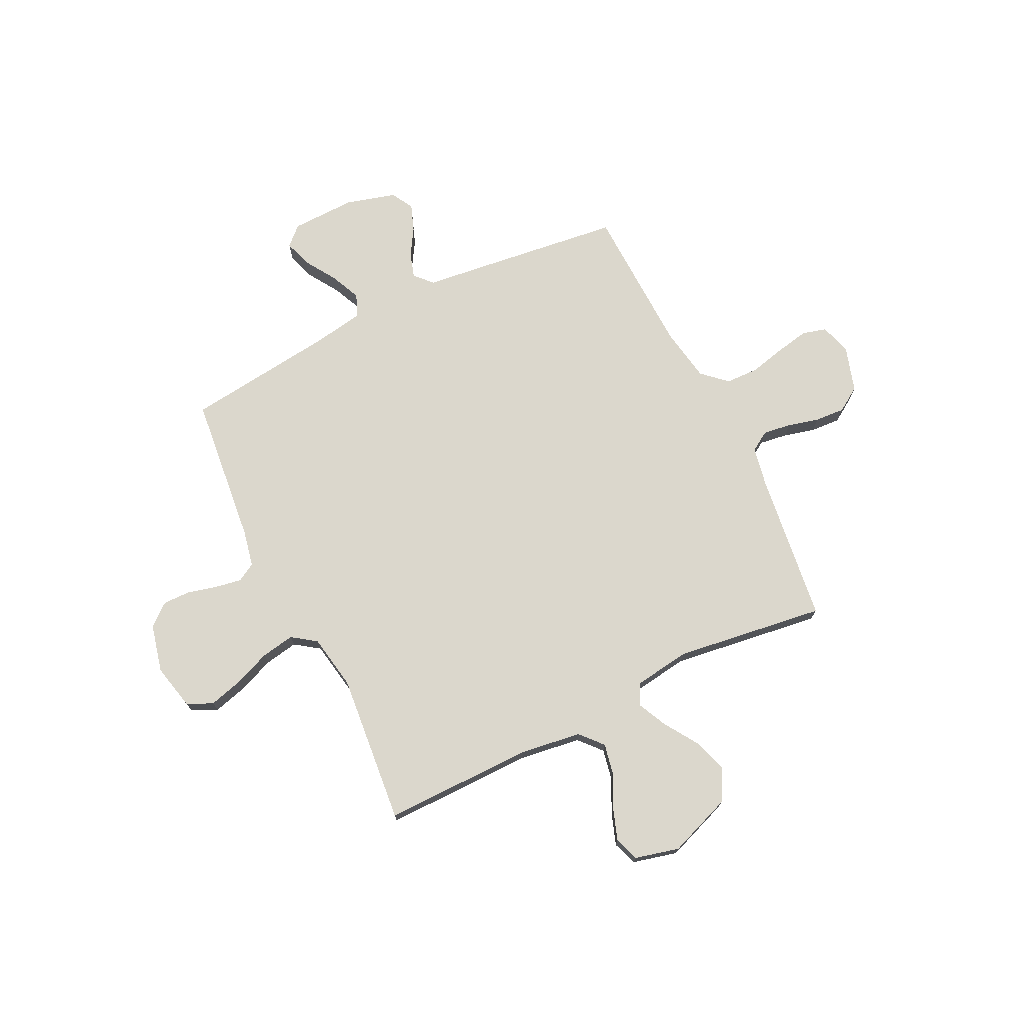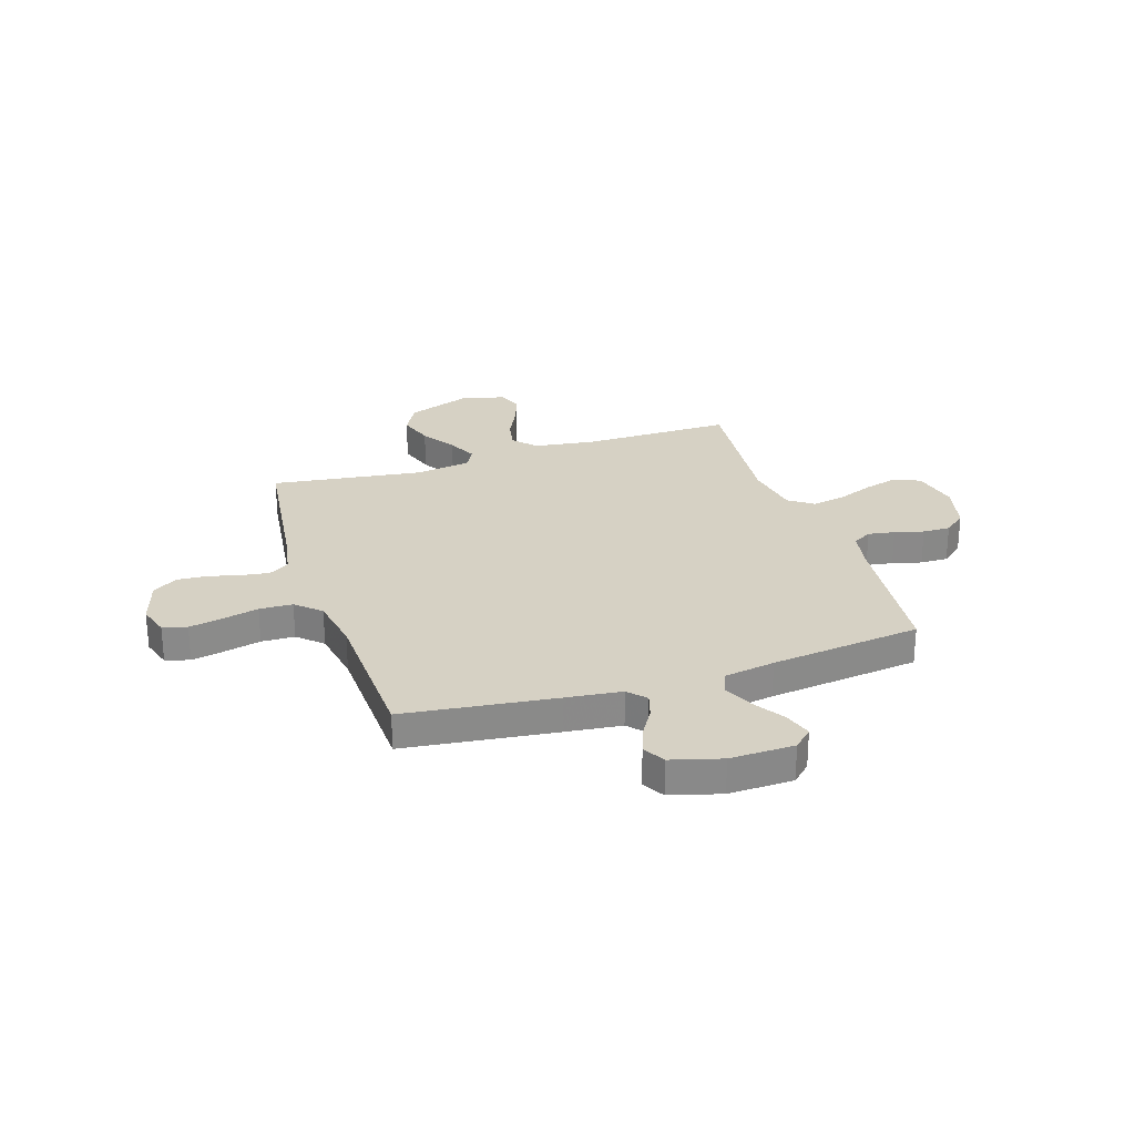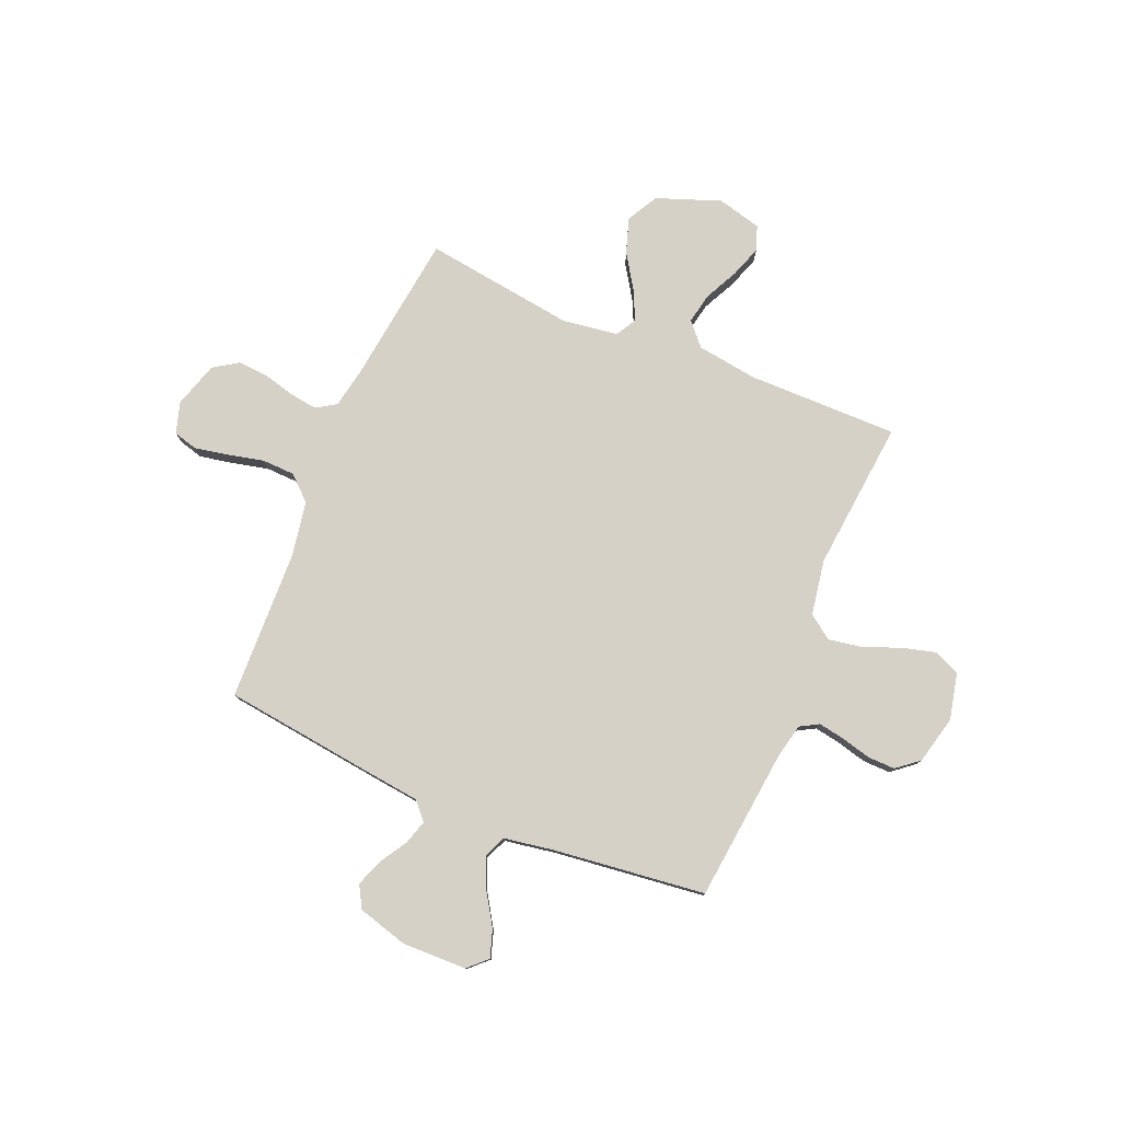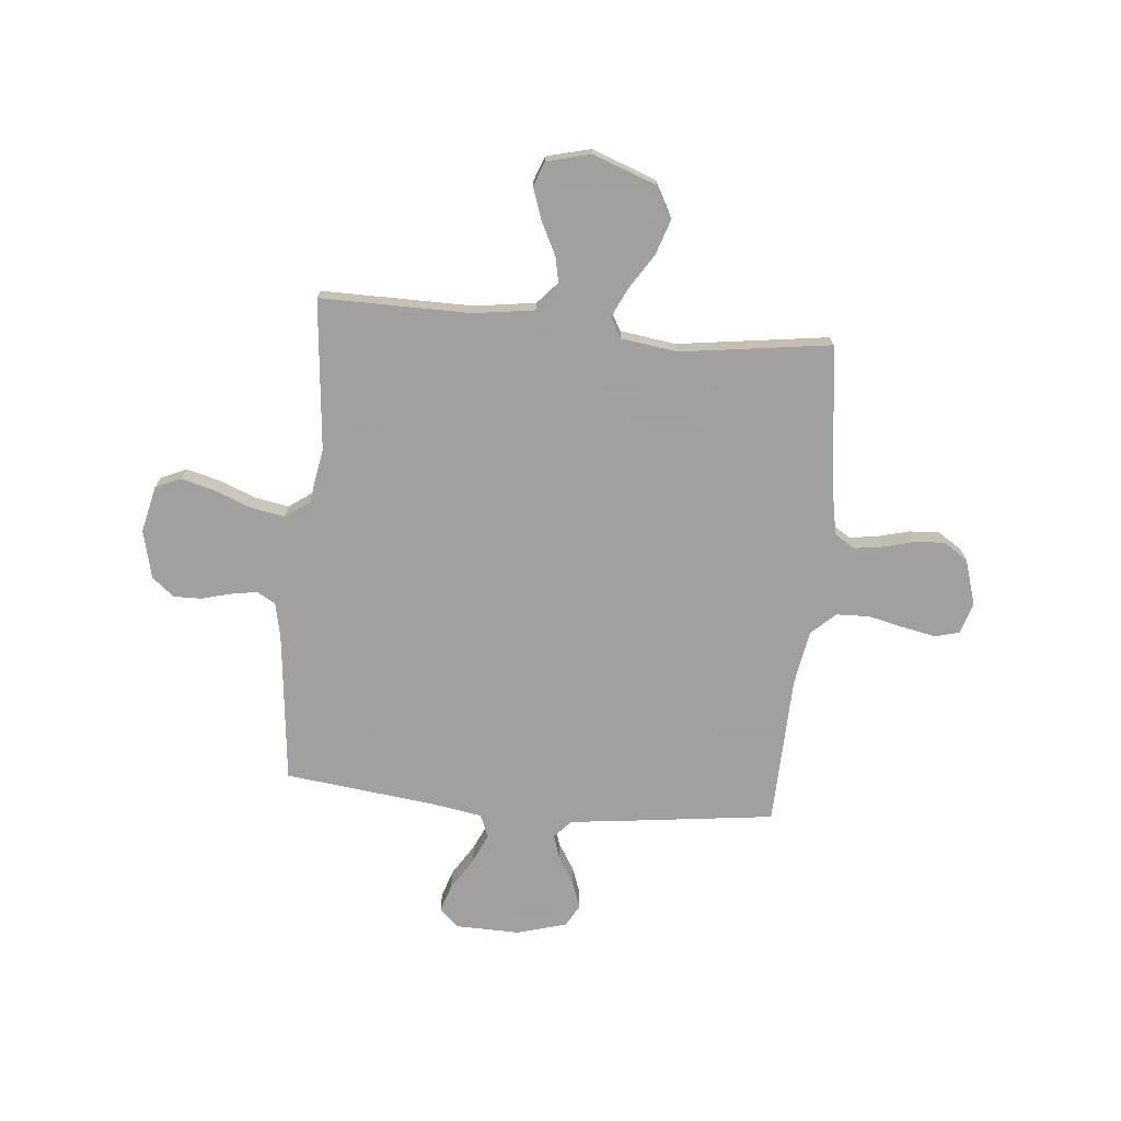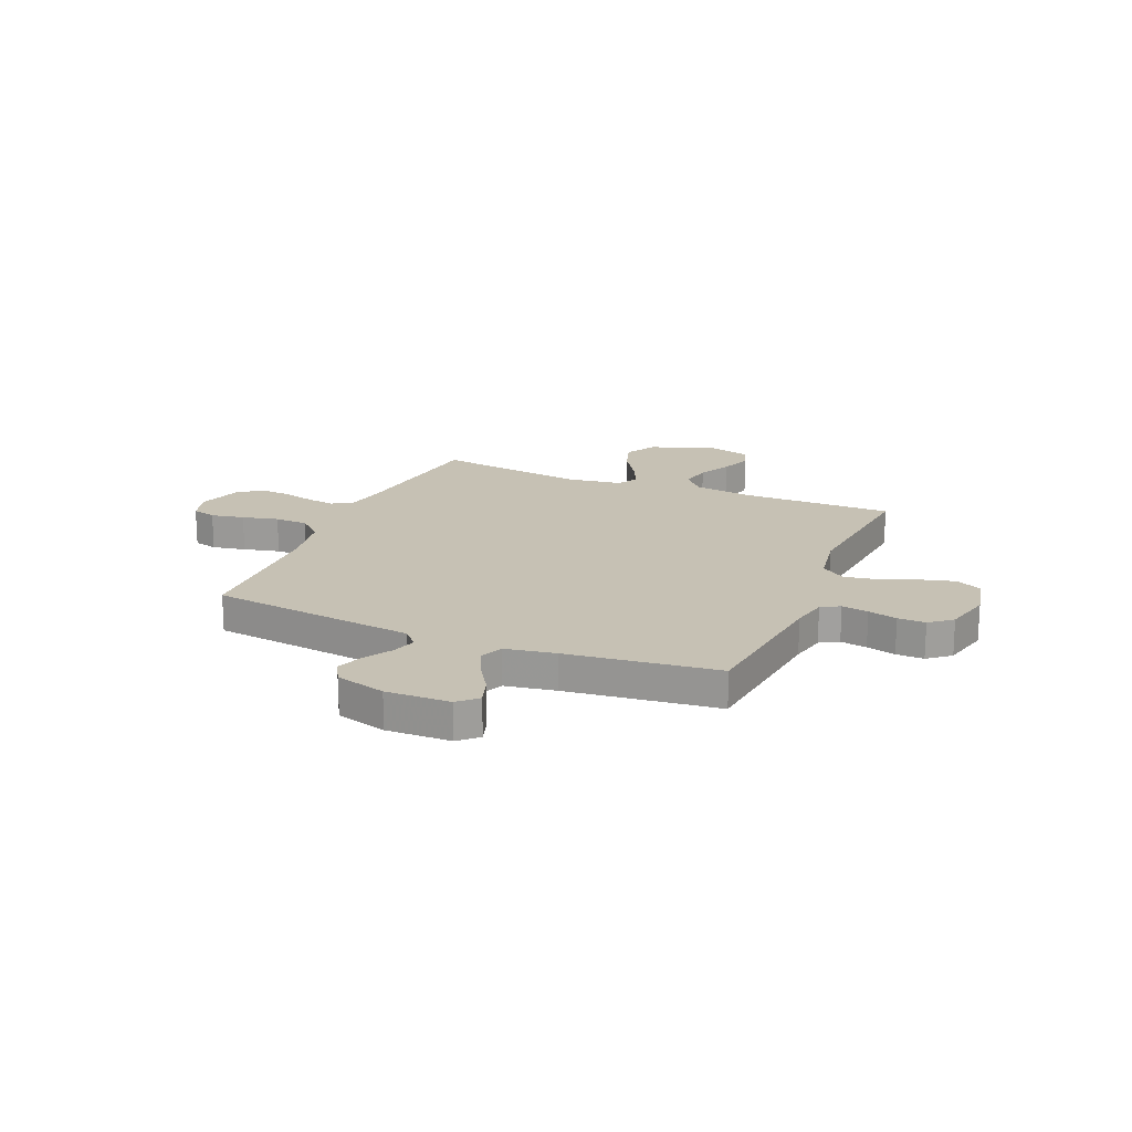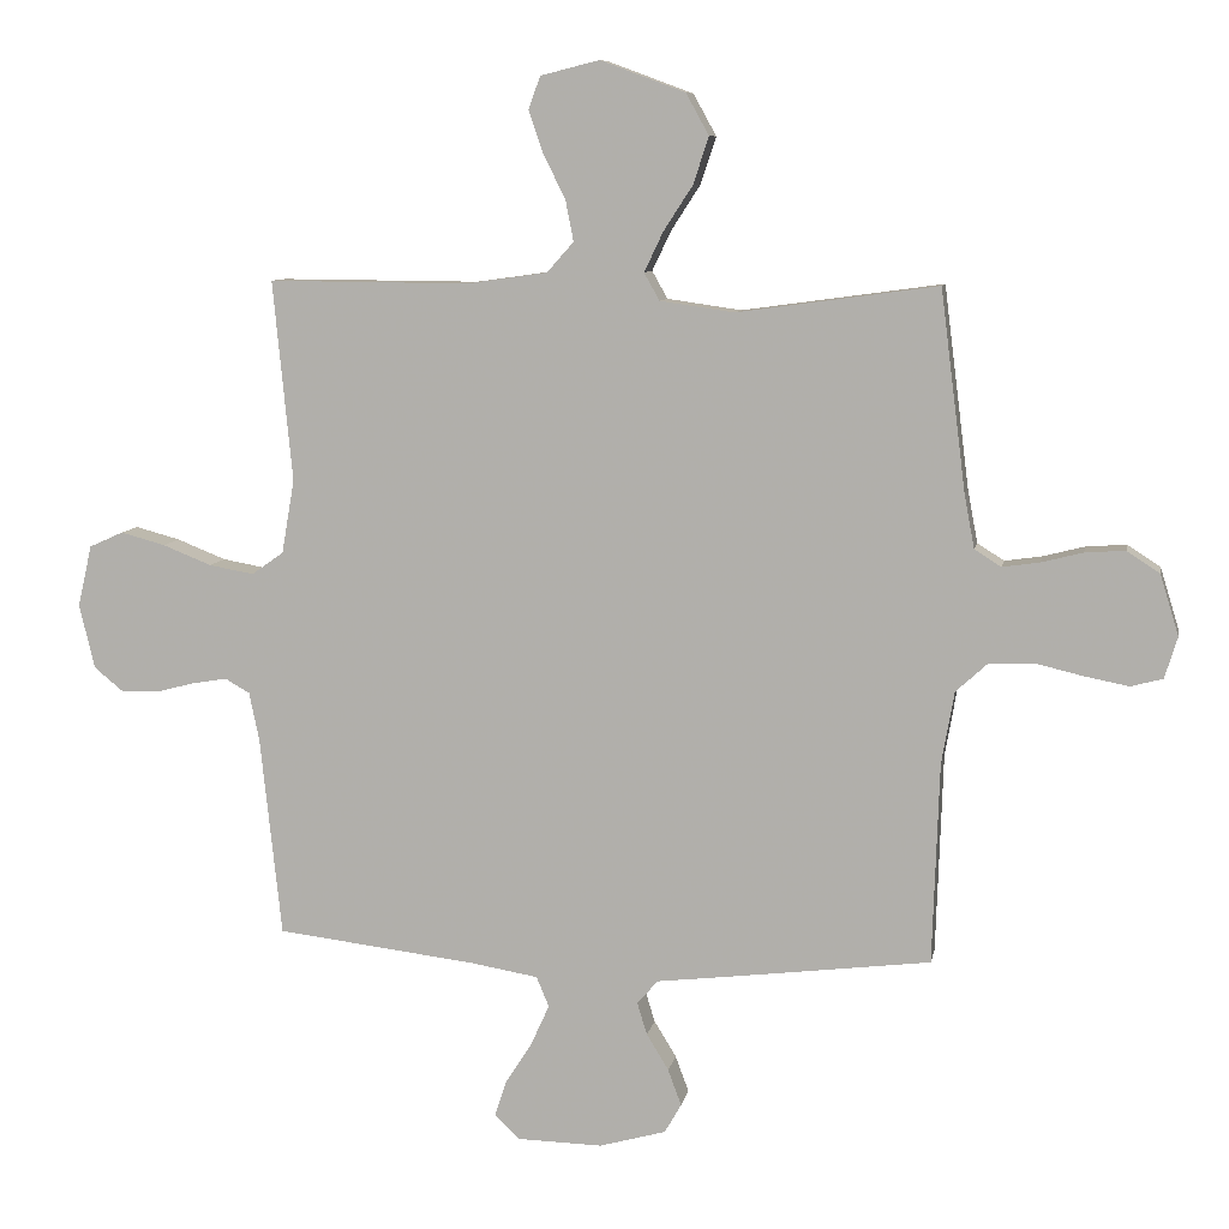
<metadata>
{"format":"obj","ext":"obj","renderer":"f3d","projection":"perspective","resolution":1024,"background":"white","views":[{"elev":73.3,"azim":-26.1,"up":"+Y"},{"elev":27.0,"azim":162.0,"up":"+Y"},{"elev":78.7,"azim":-157.2,"up":"+Y"},{"elev":-71.9,"azim":-5.3,"up":"+Y"},{"elev":18.6,"azim":-157.0,"up":"+Y"},{"elev":8.6,"azim":10.6,"up":"+Z"}]}
</metadata>
<code>
v 0.5 0.07 0.5
v 0.538 0.07 0.2
v 0.553 0.07 0.12
v 0.593 0.07 0.095
v 0.649 0.07 0.103
v 0.711 0.07 0.119
v 0.771 0.07 0.123
v 0.82 0.07 0.091
v 0.848 0.07 0
v 0.829 0.07 -0.062
v 0.781 0.07 -0.075
v 0.715 0.07 -0.062
v 0.643 0.07 -0.045
v 0.577 0.07 -0.047
v 0.529 0.07 -0.091
v 0.51 0.07 -0.2
v 0.5 0.07 -0.5
v 0.2 0.07 -0.537
v 0.089 0.07 -0.55
v 0.057 0.07 -0.585
v 0.072 0.07 -0.634
v 0.105 0.07 -0.688
v 0.125 0.07 -0.742
v 0.1 0.07 -0.786
v 0 0.07 -0.814
v -0.128 0.07 -0.811
v -0.165 0.07 -0.776
v -0.147 0.07 -0.721
v -0.107 0.07 -0.658
v -0.08 0.07 -0.598
v -0.099 0.07 -0.553
v -0.2 0.07 -0.536
v -0.5 0.07 -0.5
v -0.532 0.07 -0.2
v -0.547 0.07 -0.128
v -0.584 0.07 -0.107
v -0.637 0.07 -0.116
v -0.695 0.07 -0.131
v -0.75 0.07 -0.132
v -0.794 0.07 -0.096
v -0.817 0.07 0
v -0.796 0.07 0.092
v -0.745 0.07 0.115
v -0.678 0.07 0.097
v -0.605 0.07 0.068
v -0.538 0.07 0.056
v -0.49 0.07 0.09
v -0.471 0.07 0.2
v -0.5 0.07 0.5
v -0.2 0.07 0.498
v -0.079 0.07 0.515
v -0.039 0.07 0.56
v -0.051 0.07 0.621
v -0.084 0.07 0.688
v -0.106 0.07 0.751
v -0.088 0.07 0.8
v 0 0.07 0.822
v 0.127 0.07 0.775
v 0.161 0.07 0.713
v 0.138 0.07 0.643
v 0.094 0.07 0.575
v 0.066 0.07 0.516
v 0.089 0.07 0.475
v 0.2 0.07 0.459
v 0.5 0 0.5
v 0.538 0 0.2
v 0.553 0 0.12
v 0.593 0 0.095
v 0.649 0 0.103
v 0.711 0 0.119
v 0.771 0 0.123
v 0.82 0 0.091
v 0.848 0 0
v 0.829 0 -0.062
v 0.781 0 -0.075
v 0.715 0 -0.062
v 0.643 0 -0.045
v 0.577 0 -0.047
v 0.529 0 -0.091
v 0.51 0 -0.2
v 0.5 0 -0.5
v 0.2 0 -0.537
v 0.089 0 -0.55
v 0.057 0 -0.585
v 0.072 0 -0.634
v 0.105 0 -0.688
v 0.125 0 -0.742
v 0.1 0 -0.786
v 0 0 -0.814
v -0.128 0 -0.811
v -0.165 0 -0.776
v -0.147 0 -0.721
v -0.107 0 -0.658
v -0.08 0 -0.598
v -0.099 0 -0.553
v -0.2 0 -0.536
v -0.5 0 -0.5
v -0.532 0 -0.2
v -0.547 0 -0.128
v -0.584 0 -0.107
v -0.637 0 -0.116
v -0.695 0 -0.131
v -0.75 0 -0.132
v -0.794 0 -0.096
v -0.817 0 0
v -0.796 0 0.092
v -0.745 0 0.115
v -0.678 0 0.097
v -0.605 0 0.068
v -0.538 0 0.056
v -0.49 0 0.09
v -0.471 0 0.2
v -0.5 0 0.5
v -0.2 0 0.498
v -0.079 0 0.515
v -0.039 0 0.56
v -0.051 0 0.621
v -0.084 0 0.688
v -0.106 0 0.751
v -0.088 0 0.8
v 0 0 0.822
v 0.127 0 0.775
v 0.161 0 0.713
v 0.138 0 0.643
v 0.094 0 0.575
v 0.066 0 0.516
v 0.089 0 0.475
v 0.2 0 0.459
f 58 59 60 61
f 58 61 62
f 57 58 62
f 56 57 62
f 53 54 55 56
f 53 56 62
f 52 53 62 63
f 48 49 50
f 47 48 50 51
f 42 43 44 45
f 42 45 46
f 41 42 46
f 40 41 46
f 37 38 39 40
f 36 37 40 46
f 35 36 46 47
f 32 33 34
f 31 32 34 35
f 26 27 28 29
f 26 29 30
f 25 26 30
f 24 25 30
f 21 22 23 24
f 20 21 24 30
f 19 20 30 31
f 16 17 18 19
f 15 16 19 31
f 10 11 12 13
f 8 9 10 13
f 8 13 14
f 5 6 7 8
f 4 5 8 14
f 3 4 14 15
f 64 1 2
f 63 64 2 3
f 51 52 63 3
f 31 35 47 51
f 3 15 31 51
f 125 124 123 122
f 126 125 122
f 126 122 121
f 126 121 120
f 120 119 118 117
f 126 120 117
f 127 126 117 116
f 114 113 112
f 115 114 112 111
f 109 108 107 106
f 110 109 106
f 110 106 105
f 110 105 104
f 104 103 102 101
f 110 104 101 100
f 111 110 100 99
f 98 97 96
f 99 98 96 95
f 93 92 91 90
f 94 93 90
f 94 90 89
f 94 89 88
f 88 87 86 85
f 94 88 85 84
f 95 94 84 83
f 83 82 81 80
f 95 83 80 79
f 77 76 75 74
f 77 74 73 72
f 78 77 72
f 72 71 70 69
f 78 72 69 68
f 79 78 68 67
f 66 65 128
f 67 66 128 127
f 67 127 116 115
f 115 111 99 95
f 115 95 79 67
f 1 65 66 2
f 2 66 67 3
f 3 67 68 4
f 4 68 69 5
f 5 69 70 6
f 6 70 71 7
f 7 71 72 8
f 8 72 73 9
f 9 73 74 10
f 10 74 75 11
f 11 75 76 12
f 12 76 77 13
f 13 77 78 14
f 14 78 79 15
f 15 79 80 16
f 16 80 81 17
f 17 81 82 18
f 18 82 83 19
f 19 83 84 20
f 20 84 85 21
f 21 85 86 22
f 22 86 87 23
f 23 87 88 24
f 24 88 89 25
f 25 89 90 26
f 26 90 91 27
f 27 91 92 28
f 28 92 93 29
f 29 93 94 30
f 30 94 95 31
f 31 95 96 32
f 32 96 97 33
f 33 97 98 34
f 34 98 99 35
f 35 99 100 36
f 36 100 101 37
f 37 101 102 38
f 38 102 103 39
f 39 103 104 40
f 40 104 105 41
f 41 105 106 42
f 42 106 107 43
f 43 107 108 44
f 44 108 109 45
f 45 109 110 46
f 46 110 111 47
f 47 111 112 48
f 48 112 113 49
f 49 113 114 50
f 50 114 115 51
f 51 115 116 52
f 52 116 117 53
f 53 117 118 54
f 54 118 119 55
f 55 119 120 56
f 56 120 121 57
f 57 121 122 58
f 58 122 123 59
f 59 123 124 60
f 60 124 125 61
f 61 125 126 62
f 62 126 127 63
f 63 127 128 64
f 64 128 65 1

</code>
